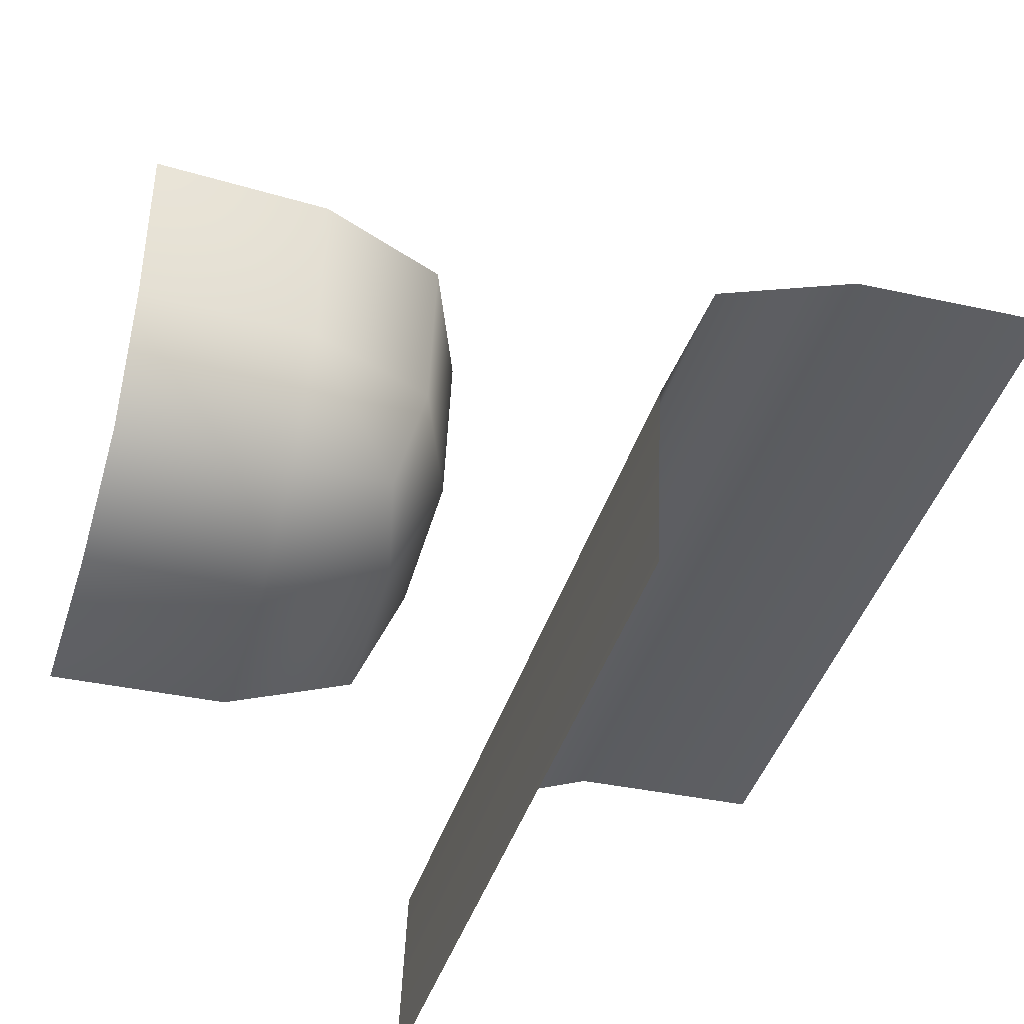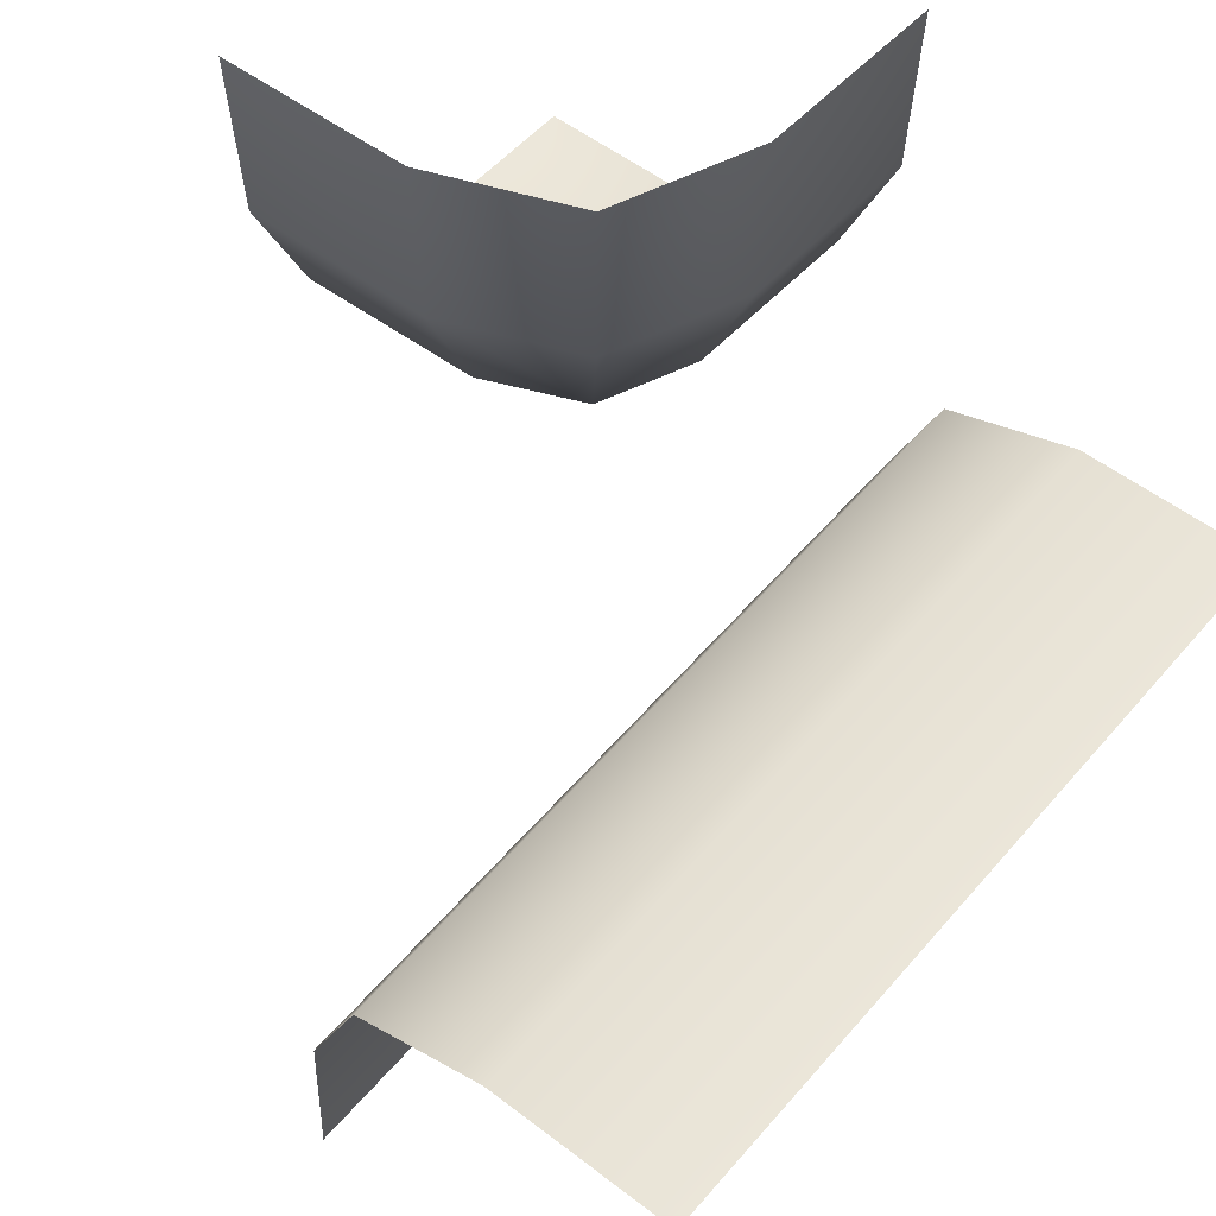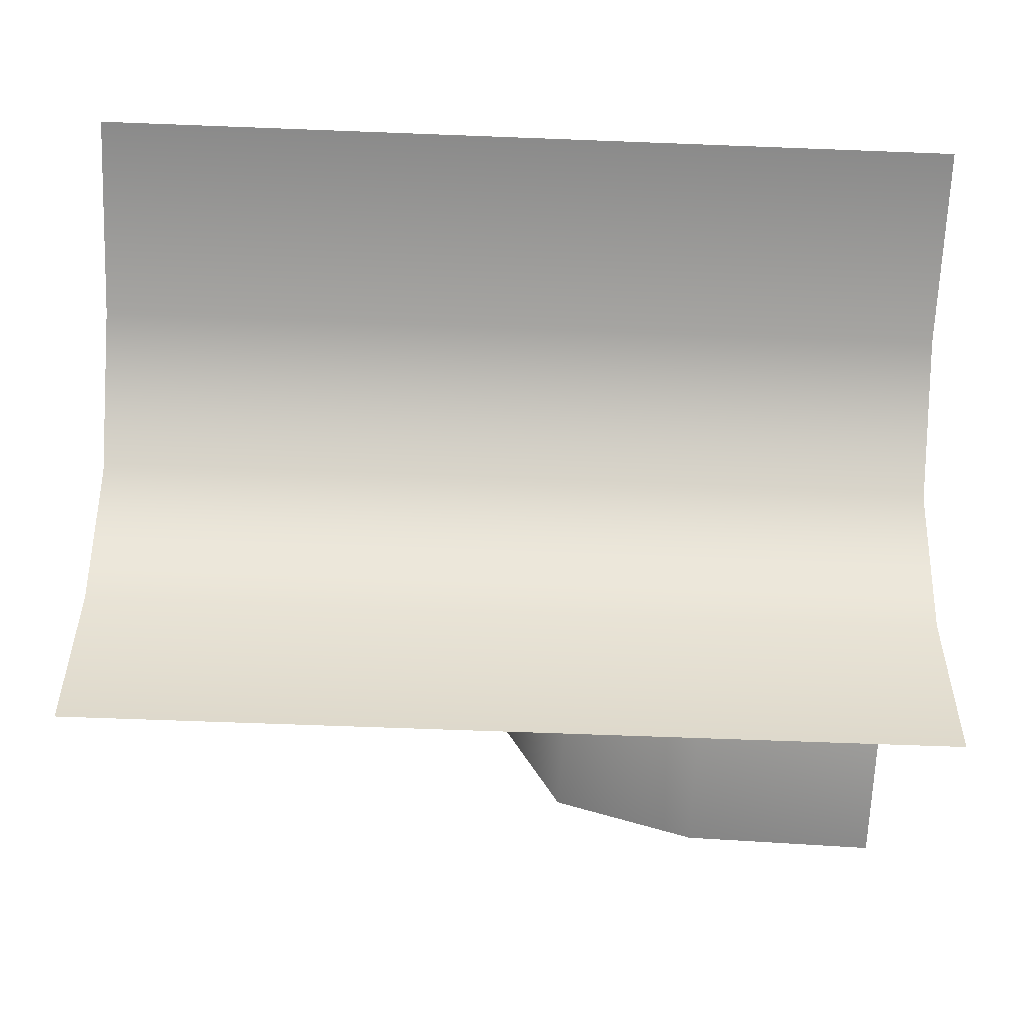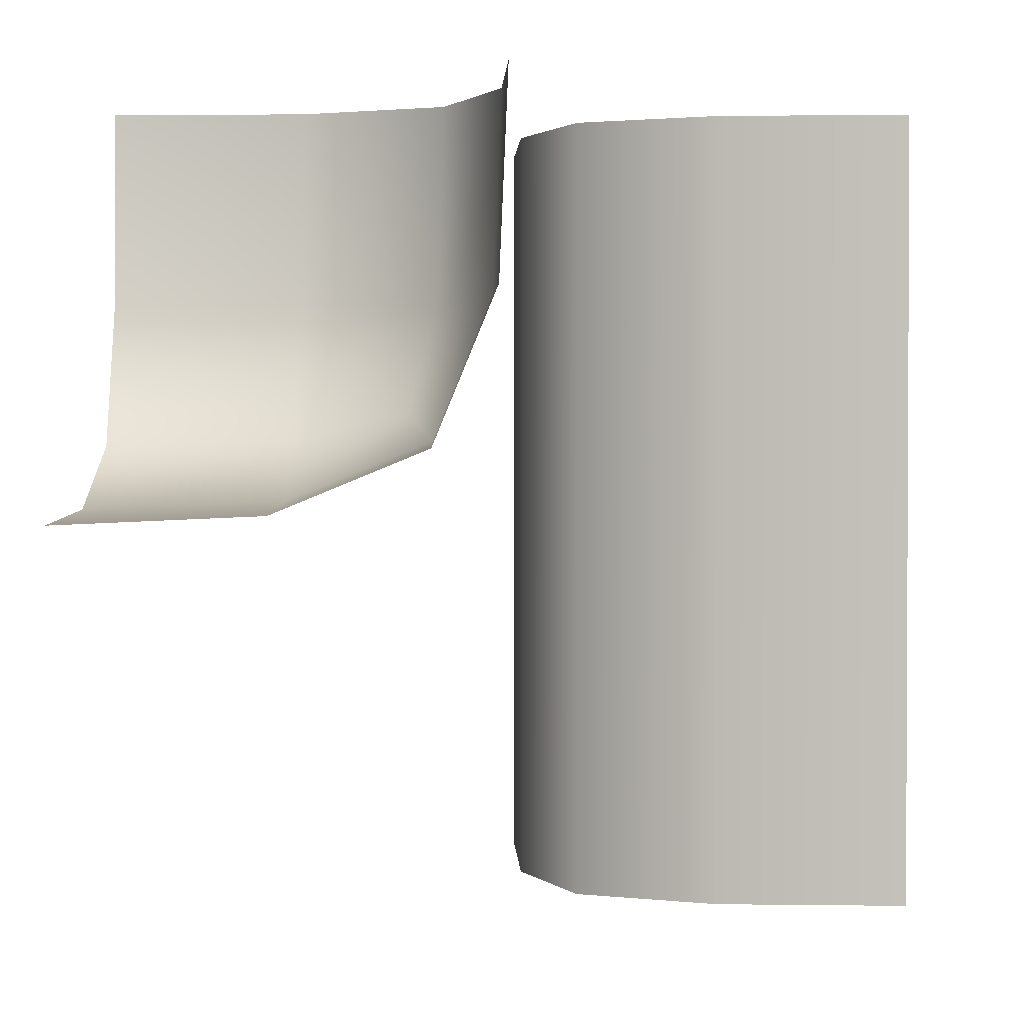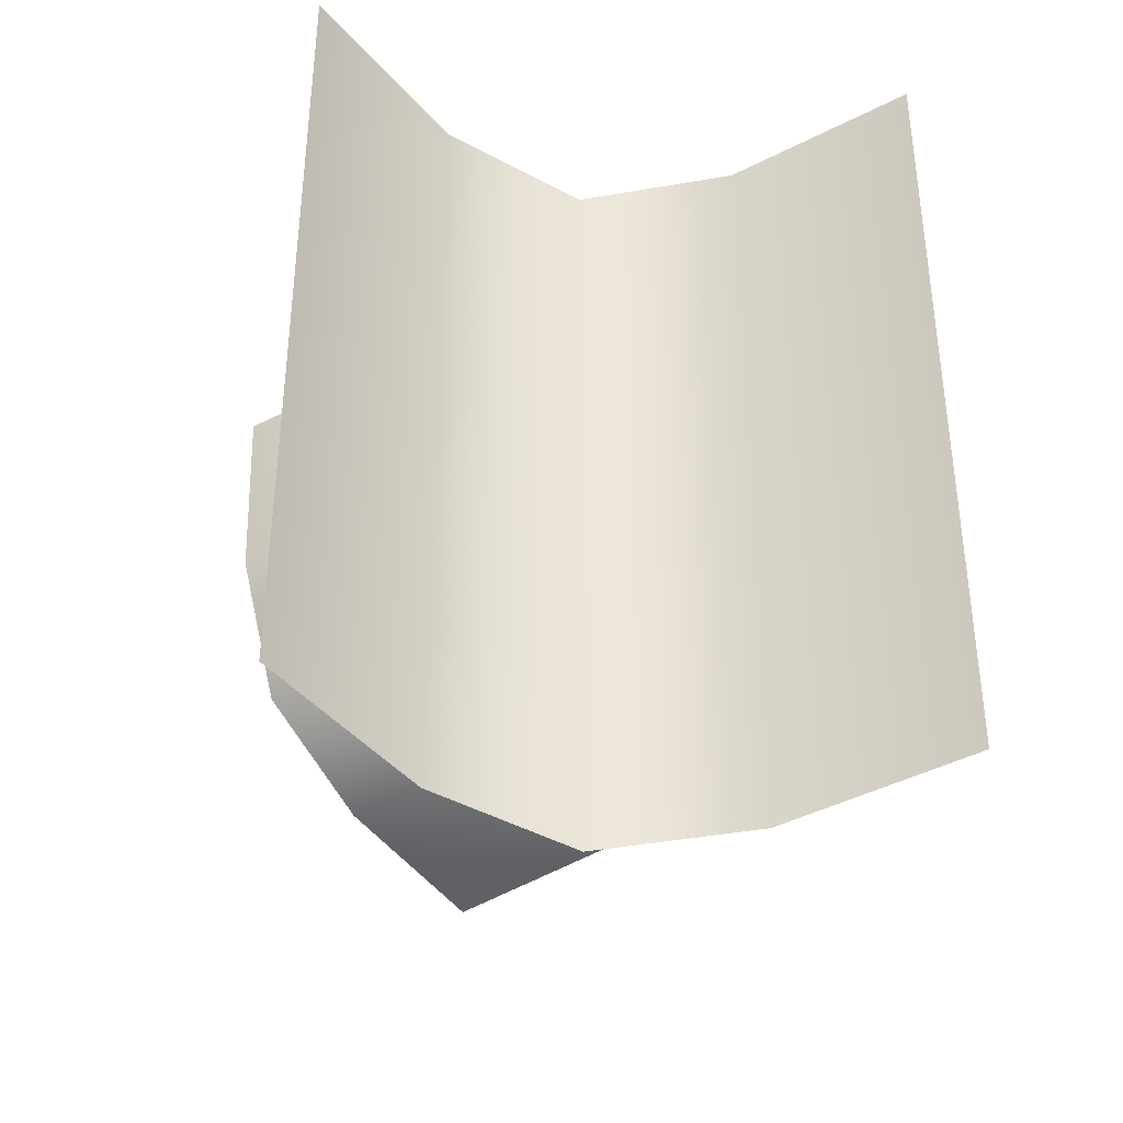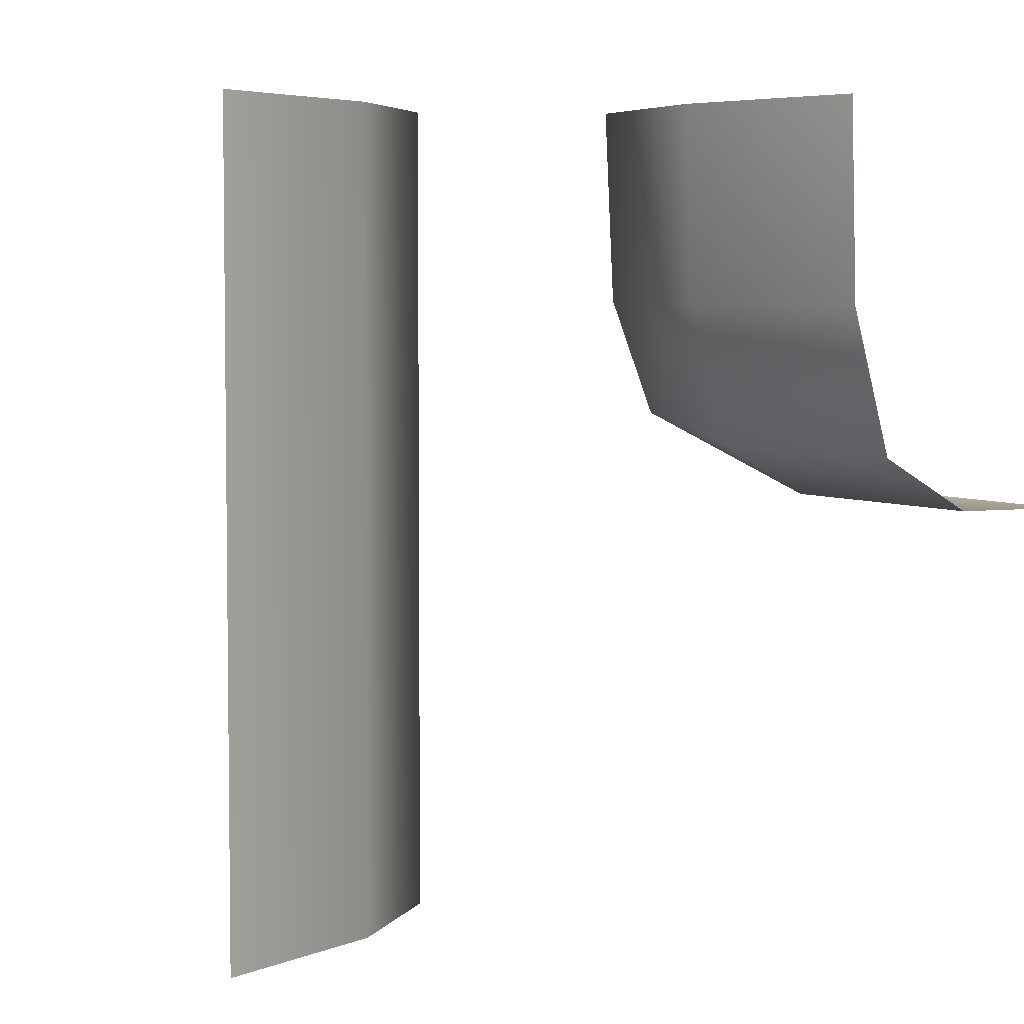
<metadata>
{"format":"obj","ext":"obj","renderer":"f3d","projection":"perspective","resolution":1024,"background":"white","views":[{"elev":-42.2,"azim":162.9,"up":"+Y"},{"elev":56.0,"azim":-140.2,"up":"+Y"},{"elev":-61.2,"azim":-92.3,"up":"+Y"},{"elev":1.7,"azim":-179.6,"up":"+Z"},{"elev":-42.2,"azim":-55.7,"up":"+Z"},{"elev":4.6,"azim":39.7,"up":"+Z"}]}
</metadata>
<code>
o 11
v 0.25 0.25 0.25
v 0.1667 0.1667 1
v 1 0.1667 0.1667
v 1 -0 1
v 1 1 0
v 0.1667 1 0.1667
v -0 1 1
v -0.1667 -0.1667 -1e-06
v -0.1667 -0.1667 -1
v -1 0 -1e-06
v -1 1e-06 -1
v -0.1667 -0.1667 1
v -1 -0 1
v 0 -1 -1e-06
v 1e-06 -1 -1
v -0 -1 1
v 0.5316 0.1809 0.1809
v 0.1809 0.1809 0.5316
v 0.5208 0.02083 1
v 1 0.02083 0.5208
v 1 0.5208 0.02083
v 0.5208 1 0.02083
v 0.02083 1 0.5208
v 0.1809 0.5316 0.1809
v 0.02083 0.5208 1
v -0.5208 -0.02083 -1e-06
v -0.1667 -0.1667 -0.5
v -0.5208 -0.02083 -1
v -1 0 -0.5
v -0.02083 -0.5208 1
v -0.5208 -0.02083 1
v -0.1667 -0.1667 0.5
v -1 0 0.5
v 1e-06 -1 -0.5
v -0 -1 0.5
v -0.02083 -0.5208 -1e-06
v -0.02083 -0.5208 -1
v 0.5235 0.0409 0.5235
v 0.5235 0.5235 0.0409
v 0.0409 0.5235 0.5235
v -0.5208 -0.02083 -0.5
v -0.02083 -0.5208 -0.5
v -0.02083 -0.5208 0.5
v -0.5208 -0.02083 0.5
f 1 18 38 17
f 18 2 19 38
f 38 19 4 20
f 17 38 20 3
f 1 17 39 24
f 17 3 21 39
f 39 21 5 22
f 24 39 22 6
f 2 18 40 25
f 18 1 24 40
f 40 24 6 23
f 25 40 23 7
f 8 27 41 26
f 27 9 28 41
f 41 28 11 29
f 26 41 29 10
f 9 27 42 37
f 27 8 36 42
f 42 36 14 34
f 37 42 34 15
f 8 32 43 36
f 32 12 30 43
f 43 30 16 35
f 36 43 35 14
f 8 26 44 32
f 26 10 33 44
f 44 33 13 31
f 32 44 31 12

</code>
